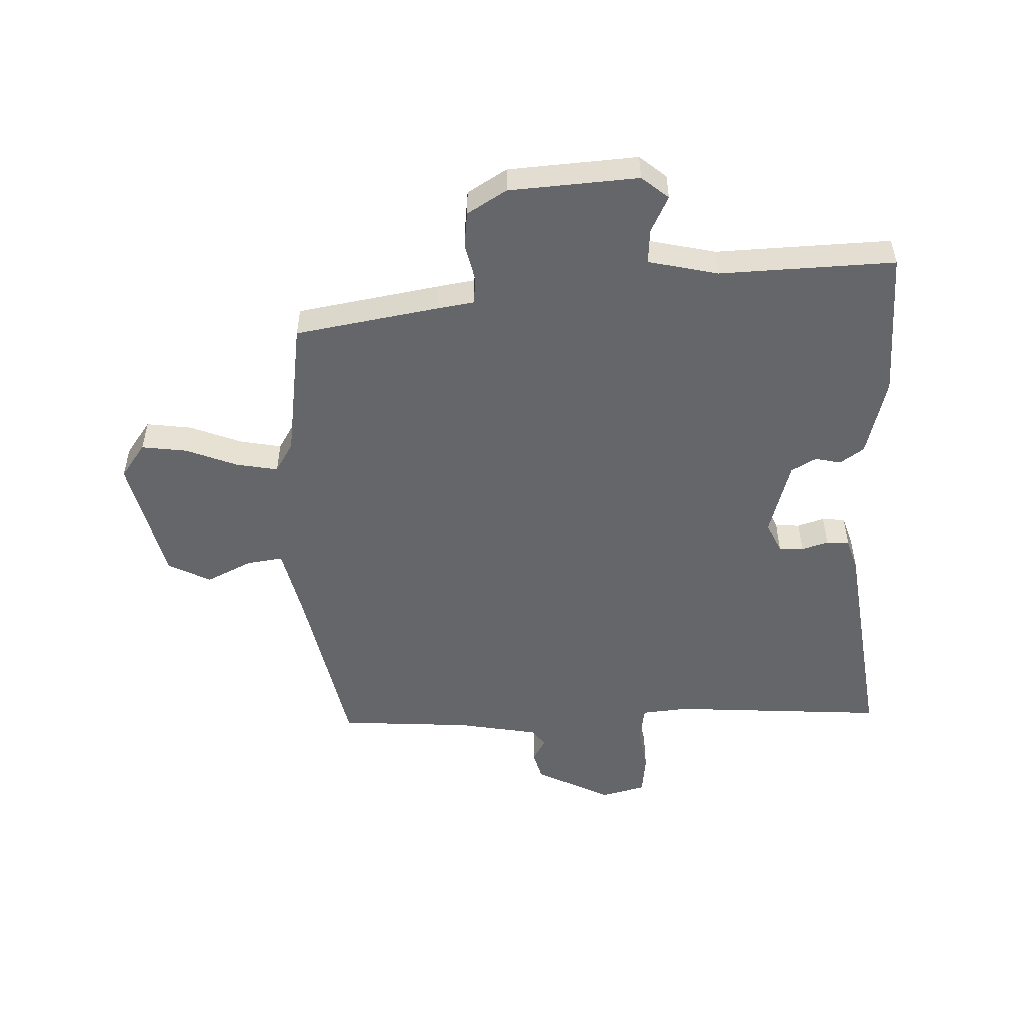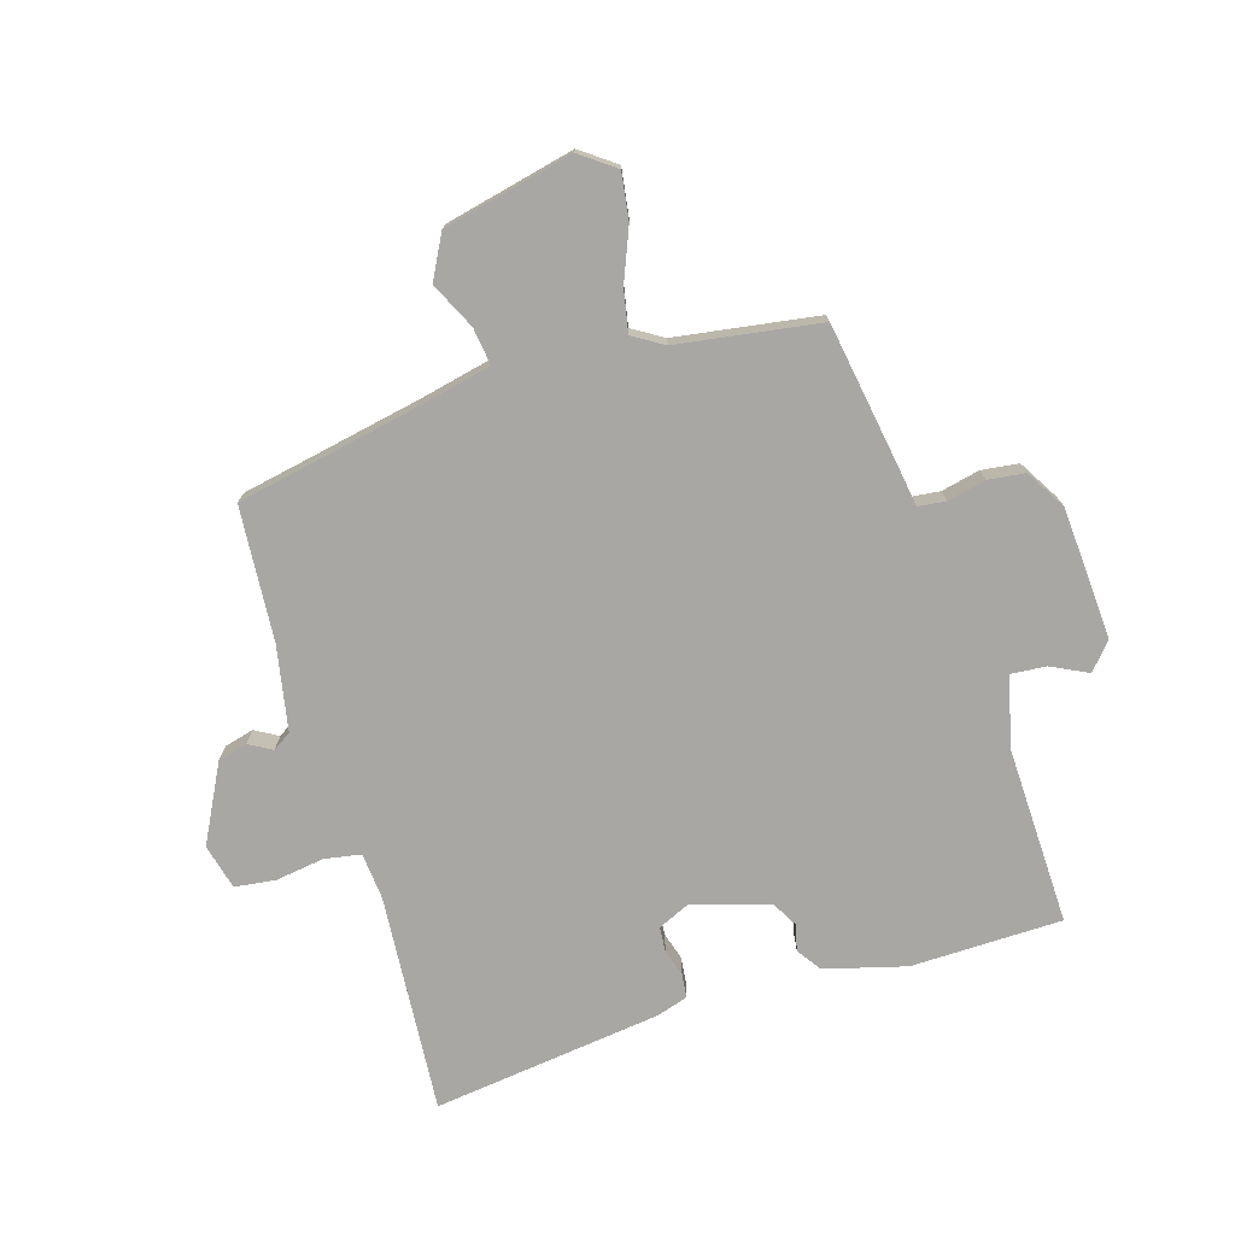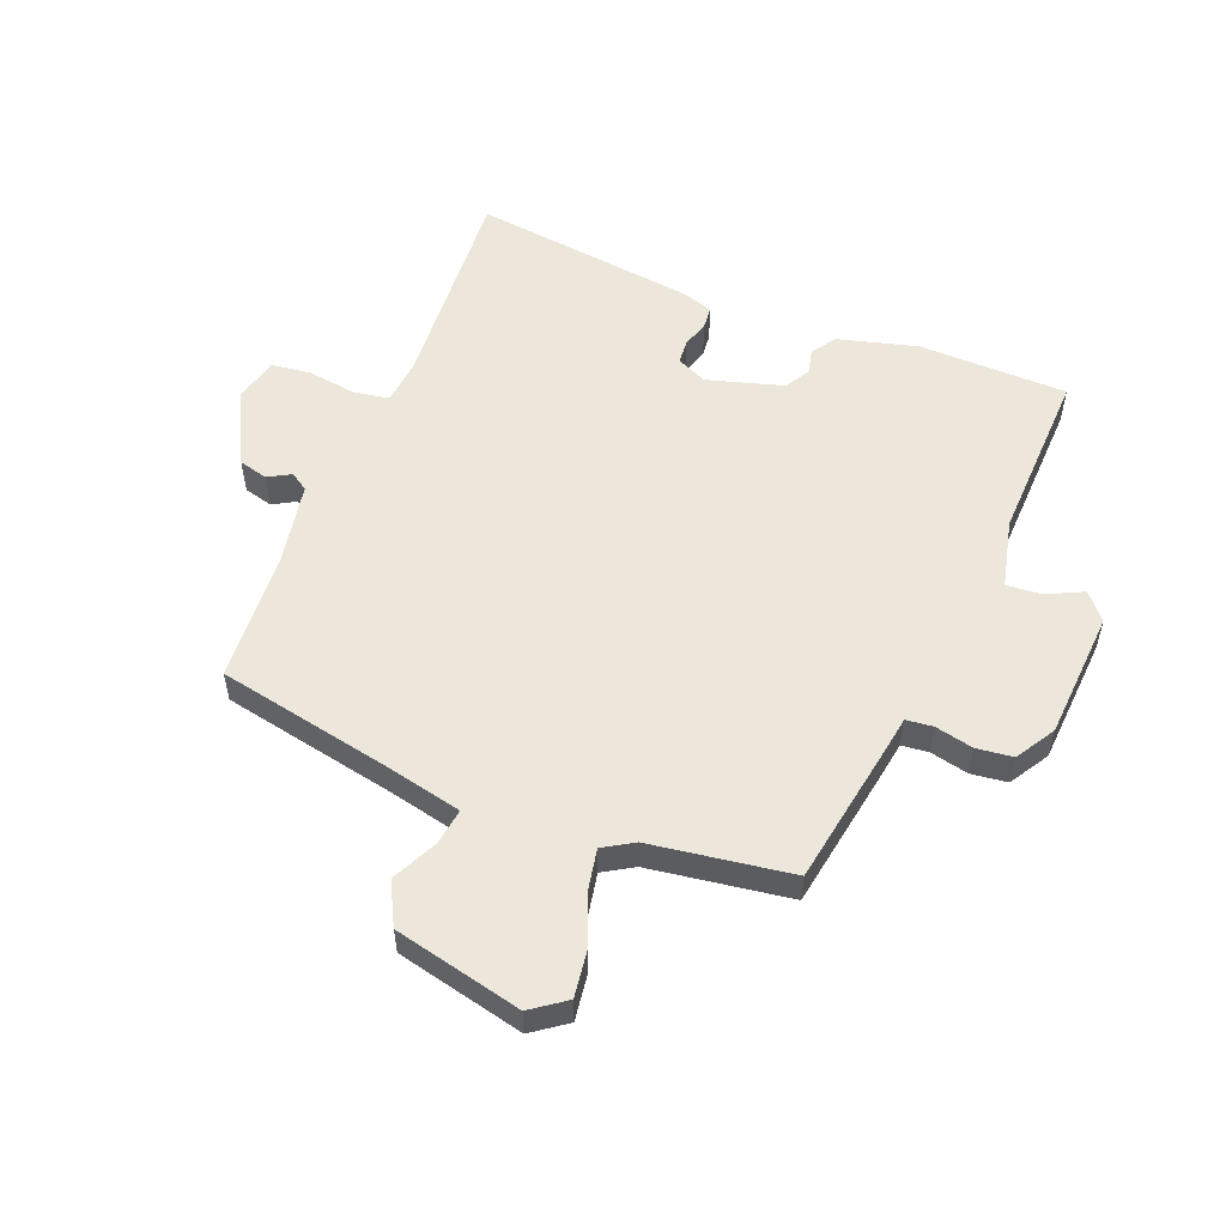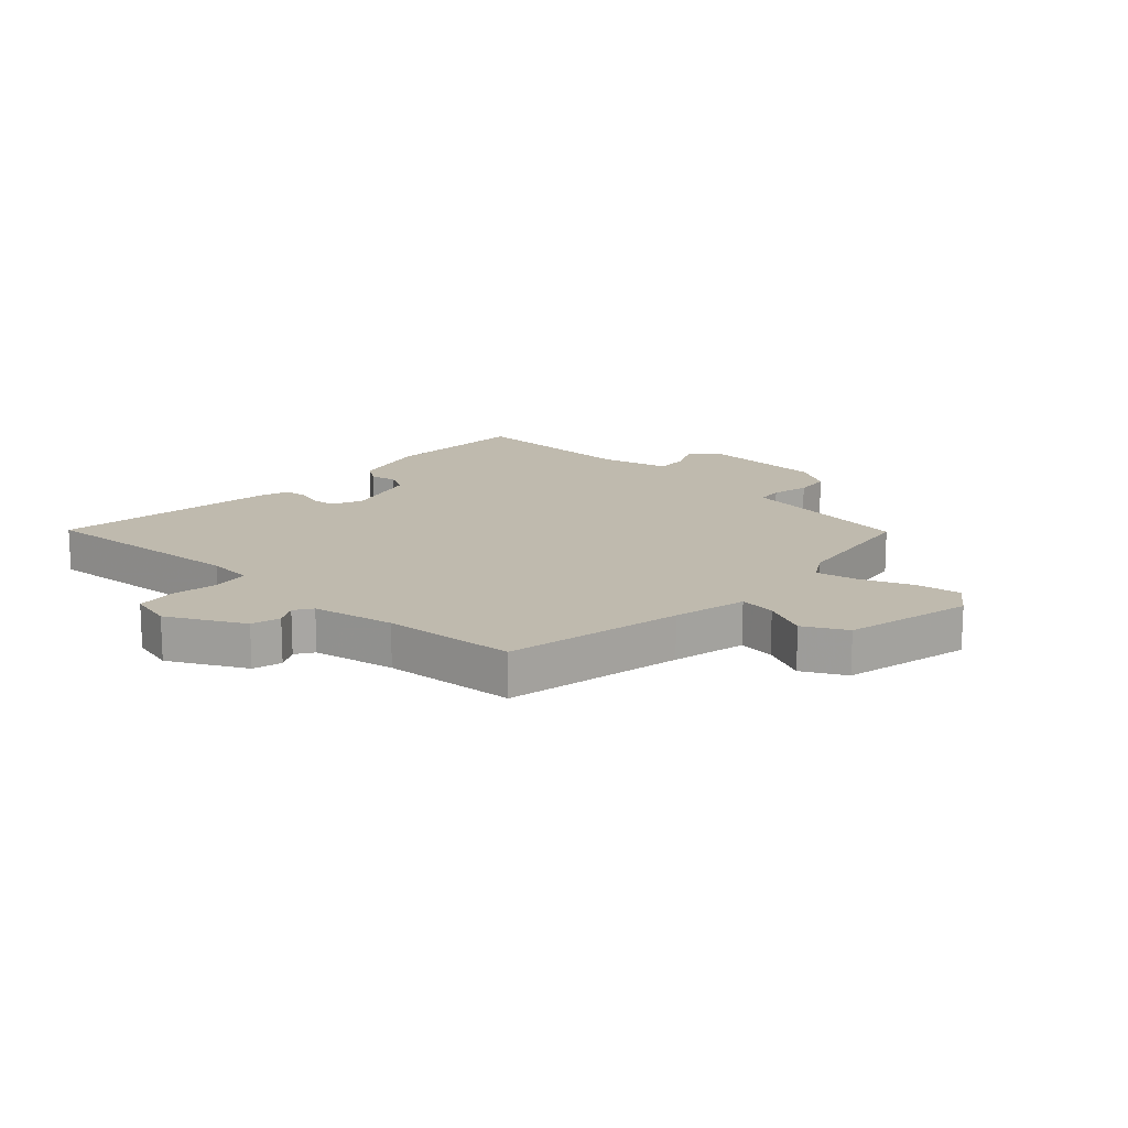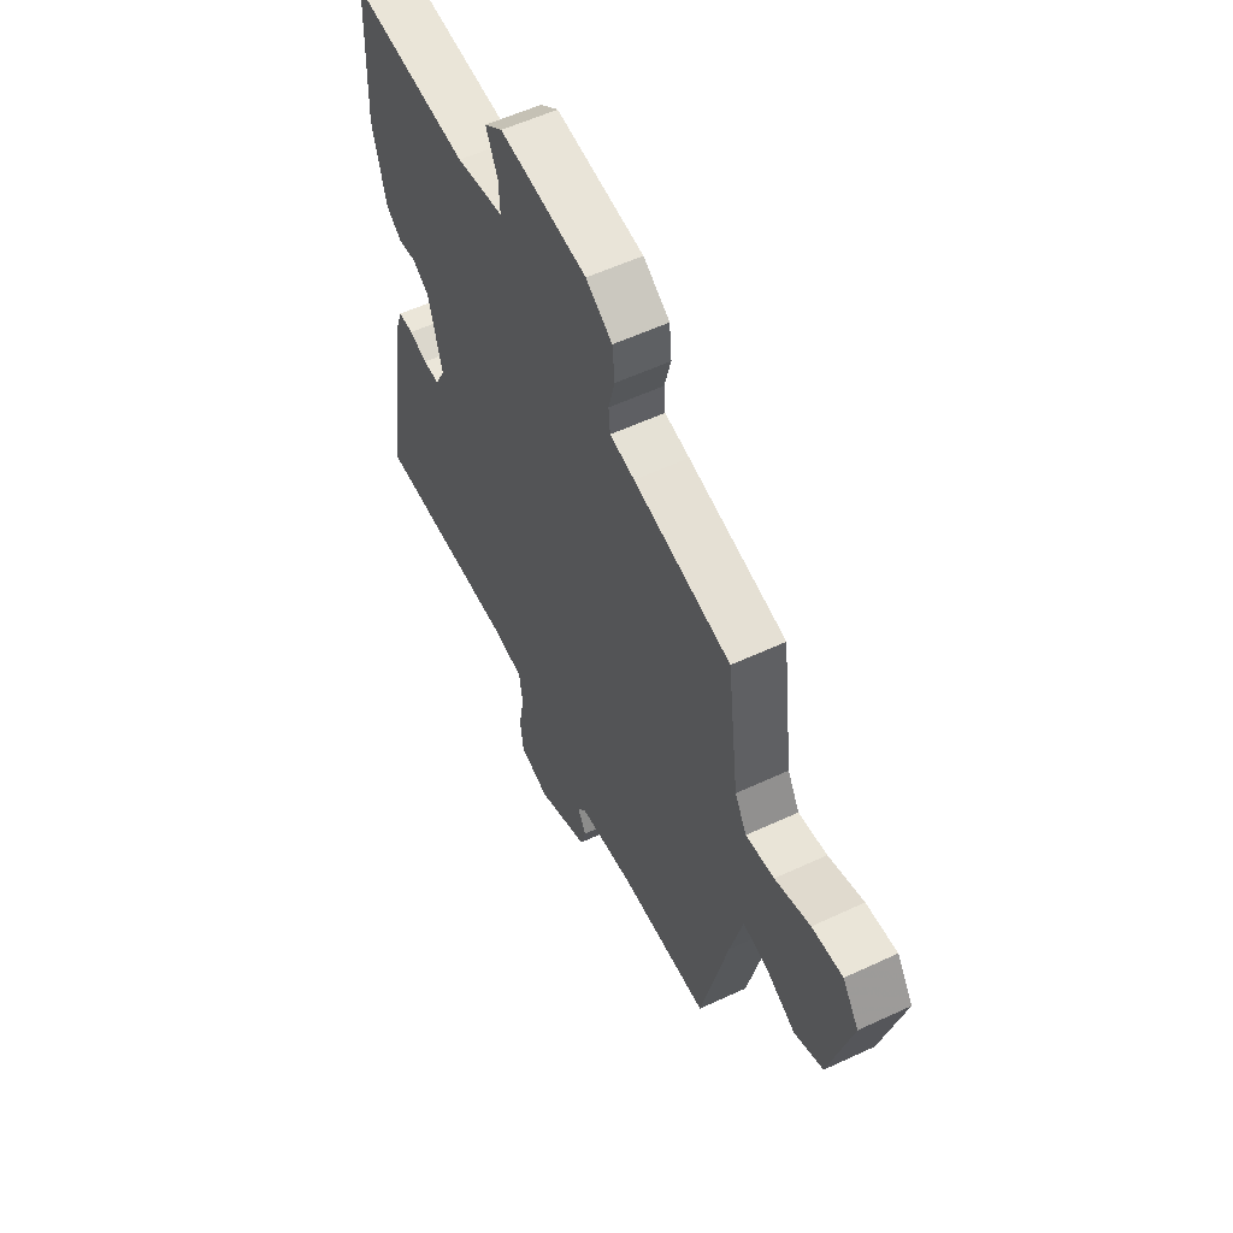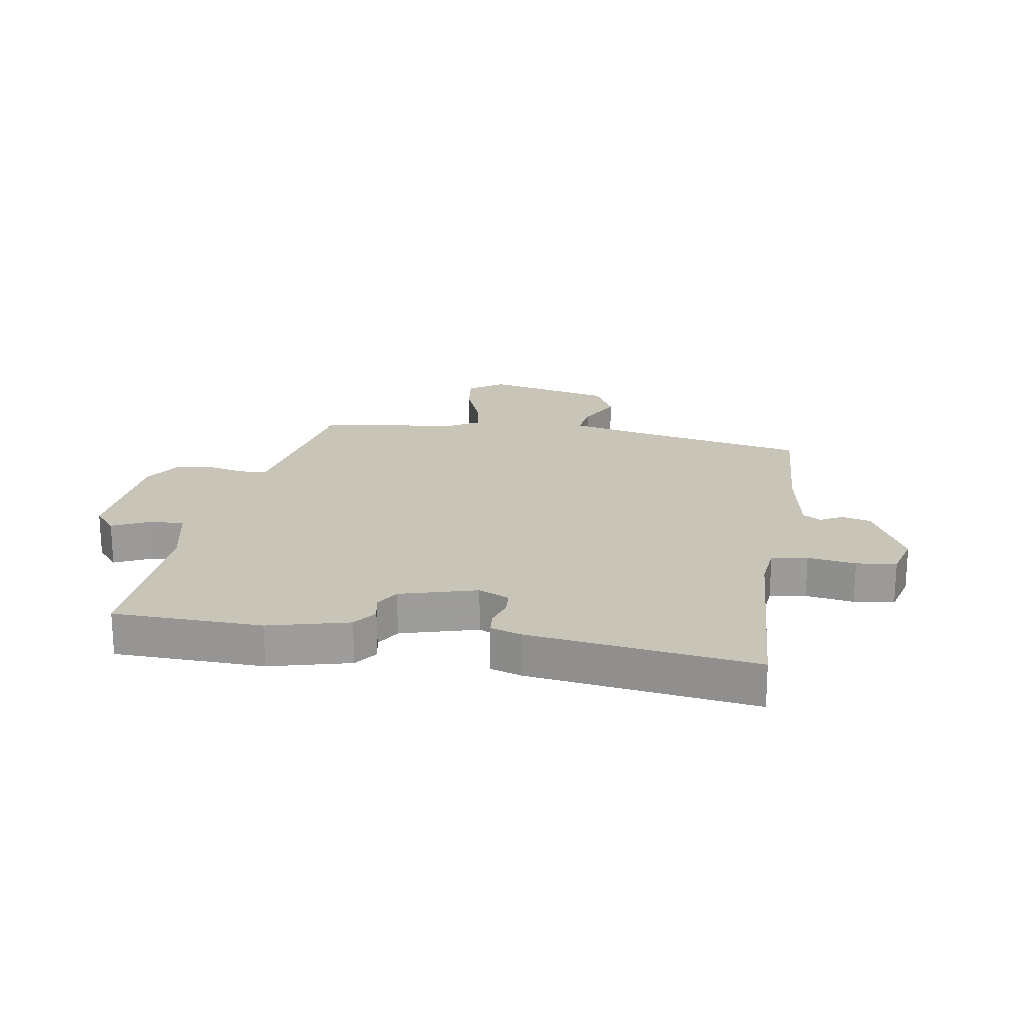
<metadata>
{"format":"obj","ext":"obj","renderer":"f3d","projection":"perspective","resolution":1024,"background":"white","views":[{"elev":-51.7,"azim":1.1,"up":"+Y"},{"elev":-74.7,"azim":-74.5,"up":"+Y"},{"elev":54.1,"azim":-69.5,"up":"+Y"},{"elev":15.5,"azim":-138.6,"up":"+Y"},{"elev":57.0,"azim":-115.9,"up":"+Z"},{"elev":20.1,"azim":98.5,"up":"+Y"}]}
</metadata>
<code>
v -0.484 0.07 0.427
v -0.241 0.07 0.473
v -0.179 0.07 0.484
v -0.175 0.07 0.53
v -0.191 0.07 0.594
v -0.185 0.07 0.656
v -0.119 0.07 0.698
v 0.1 0.07 0.717
v 0.146 0.07 0.68
v 0.117 0.07 0.617
v 0.114 0.07 0.558
v 0.233 0.07 0.533
v 0.53 0.07 0.549
v 0.541 0.07 0.297
v 0.508 0.07 0.161
v 0.468 0.07 0.132
v 0.424 0.07 0.141
v 0.382 0.07 0.116
v 0.347 0.07 -0.014
v 0.372 0.07 -0.066
v 0.414 0.07 -0.068
v 0.459 0.07 -0.053
v 0.498 0.07 -0.056
v 0.516 0.07 -0.109
v 0.574 0.07 -0.49
v 0.208 0.07 -0.472
v 0.13 0.07 -0.481
v 0.121 0.07 -0.542
v 0.135 0.07 -0.623
v 0.128 0.07 -0.691
v 0.053 0.07 -0.712
v -0.077 0.07 -0.649
v -0.091 0.07 -0.6
v -0.07 0.07 -0.561
v -0.091 0.07 -0.531
v -0.231 0.07 -0.508
v -0.457 0.07 -0.497
v -0.524 0.07 -0.197
v -0.555 0.07 -0.072
v -0.617 0.07 -0.082
v -0.693 0.07 -0.121
v -0.766 0.07 -0.085
v -0.821 0.07 0.131
v -0.78 0.07 0.19
v -0.703 0.07 0.181
v -0.615 0.07 0.148
v -0.544 0.07 0.136
v -0.514 0.07 0.188
v -0.484 0 0.427
v -0.241 0 0.473
v -0.179 0 0.484
v -0.175 0 0.53
v -0.191 0 0.594
v -0.185 0 0.656
v -0.119 0 0.698
v 0.1 0 0.717
v 0.146 0 0.68
v 0.117 0 0.617
v 0.114 0 0.558
v 0.233 0 0.533
v 0.53 0 0.549
v 0.541 0 0.297
v 0.508 0 0.161
v 0.468 0 0.132
v 0.424 0 0.141
v 0.382 0 0.116
v 0.347 0 -0.014
v 0.372 0 -0.066
v 0.414 0 -0.068
v 0.459 0 -0.053
v 0.498 0 -0.056
v 0.516 0 -0.109
v 0.574 0 -0.49
v 0.208 0 -0.472
v 0.13 0 -0.481
v 0.121 0 -0.542
v 0.135 0 -0.623
v 0.128 0 -0.691
v 0.053 0 -0.712
v -0.077 0 -0.649
v -0.091 0 -0.6
v -0.07 0 -0.561
v -0.091 0 -0.531
v -0.231 0 -0.508
v -0.457 0 -0.497
v -0.524 0 -0.197
v -0.555 0 -0.072
v -0.617 0 -0.082
v -0.693 0 -0.121
v -0.766 0 -0.085
v -0.821 0 0.131
v -0.78 0 0.19
v -0.703 0 0.181
v -0.615 0 0.148
v -0.544 0 0.136
v -0.514 0 0.188
f 44 45 46
f 43 44 46
f 42 43 46
f 41 42 46
f 40 41 46
f 39 40 46 47
f 38 39 47 48
f 1 2 3
f 48 1 3
f 38 48 3
f 37 38 3
f 36 37 3
f 32 33 34
f 31 32 34
f 30 31 34
f 29 30 34
f 28 29 34
f 27 28 34 35
f 24 25 26
f 23 24 26
f 22 23 26
f 21 22 26
f 20 21 26 27
f 36 3 4
f 35 36 4
f 27 35 4
f 20 27 4
f 19 20 4
f 15 16 17
f 14 15 17
f 13 14 17
f 12 13 17
f 11 12 17 18
f 8 9 10
f 7 8 10
f 6 7 10
f 5 6 10
f 4 5 10
f 4 10 11
f 4 11 18 19
f 94 93 92
f 94 92 91
f 94 91 90
f 94 90 89
f 94 89 88
f 95 94 88 87
f 96 95 87 86
f 51 50 49
f 51 49 96
f 51 96 86
f 51 86 85
f 51 85 84
f 82 81 80
f 82 80 79
f 82 79 78
f 82 78 77
f 82 77 76
f 83 82 76 75
f 74 73 72
f 74 72 71
f 74 71 70
f 74 70 69
f 75 74 69 68
f 52 51 84
f 52 84 83
f 52 83 75
f 52 75 68
f 52 68 67
f 65 64 63
f 65 63 62
f 65 62 61
f 65 61 60
f 66 65 60 59
f 58 57 56
f 58 56 55
f 58 55 54
f 58 54 53
f 58 53 52
f 59 58 52
f 67 66 59 52
f 1 49 50 2
f 2 50 51 3
f 3 51 52 4
f 4 52 53 5
f 5 53 54 6
f 6 54 55 7
f 7 55 56 8
f 8 56 57 9
f 9 57 58 10
f 10 58 59 11
f 11 59 60 12
f 12 60 61 13
f 13 61 62 14
f 14 62 63 15
f 15 63 64 16
f 16 64 65 17
f 17 65 66 18
f 18 66 67 19
f 19 67 68 20
f 20 68 69 21
f 21 69 70 22
f 22 70 71 23
f 23 71 72 24
f 24 72 73 25
f 25 73 74 26
f 26 74 75 27
f 27 75 76 28
f 28 76 77 29
f 29 77 78 30
f 30 78 79 31
f 31 79 80 32
f 32 80 81 33
f 33 81 82 34
f 34 82 83 35
f 35 83 84 36
f 36 84 85 37
f 37 85 86 38
f 38 86 87 39
f 39 87 88 40
f 40 88 89 41
f 41 89 90 42
f 42 90 91 43
f 43 91 92 44
f 44 92 93 45
f 45 93 94 46
f 46 94 95 47
f 47 95 96 48
f 48 96 49 1

</code>
